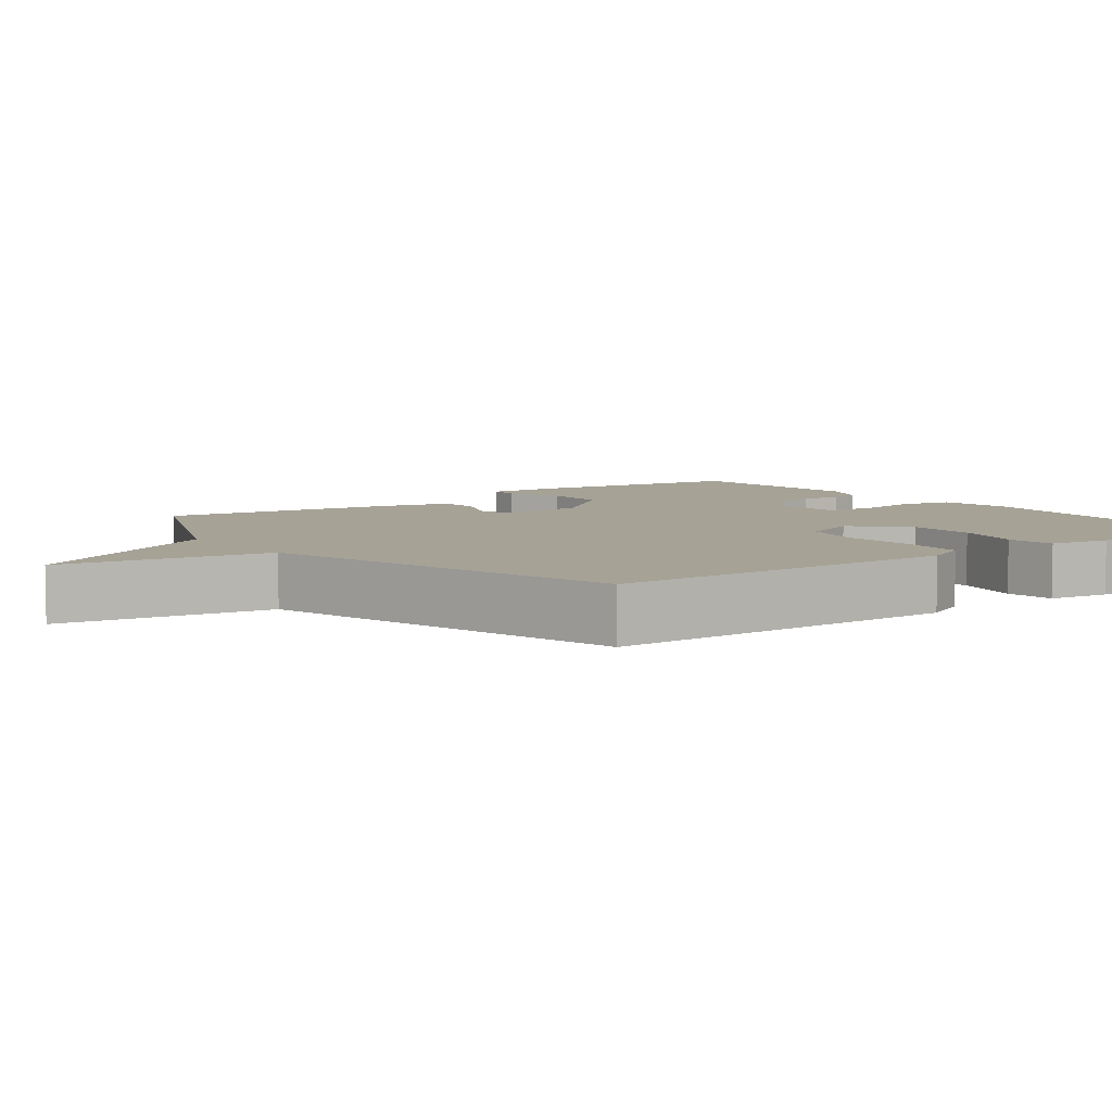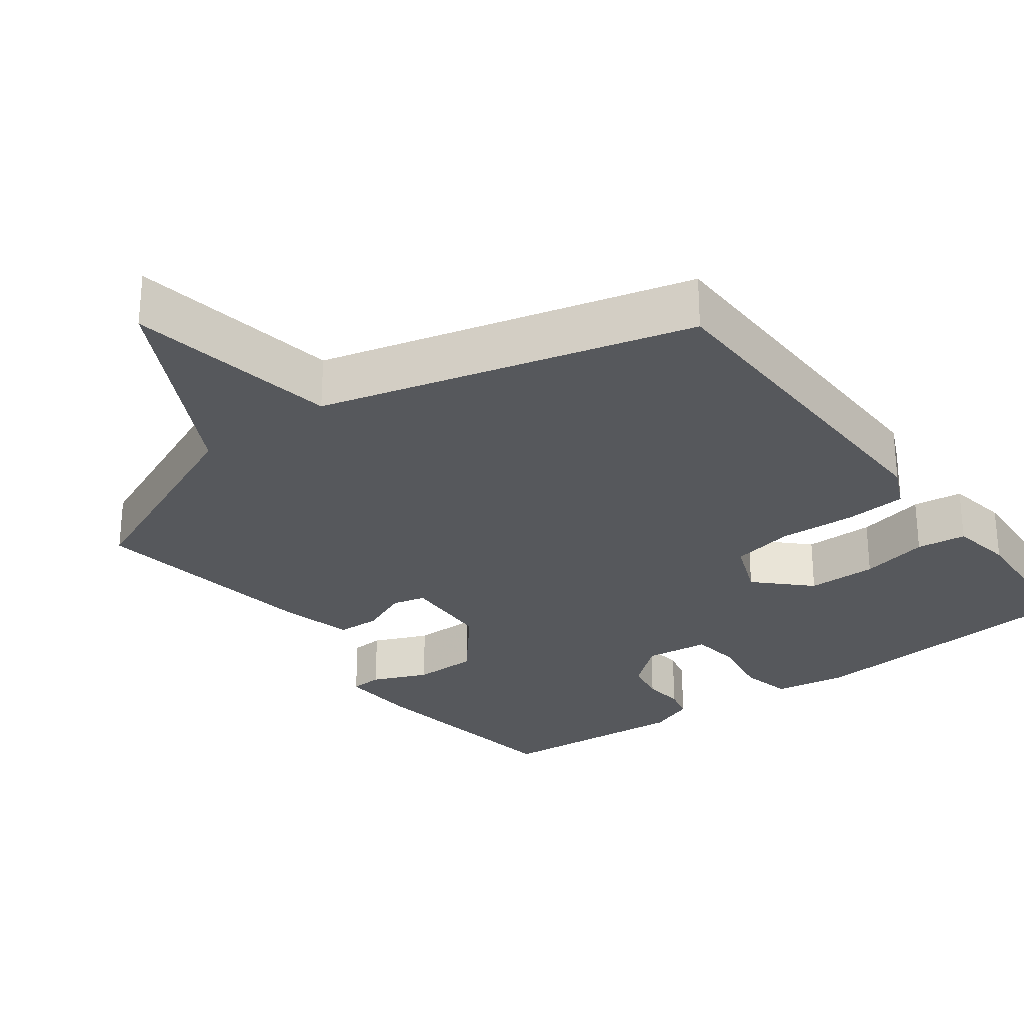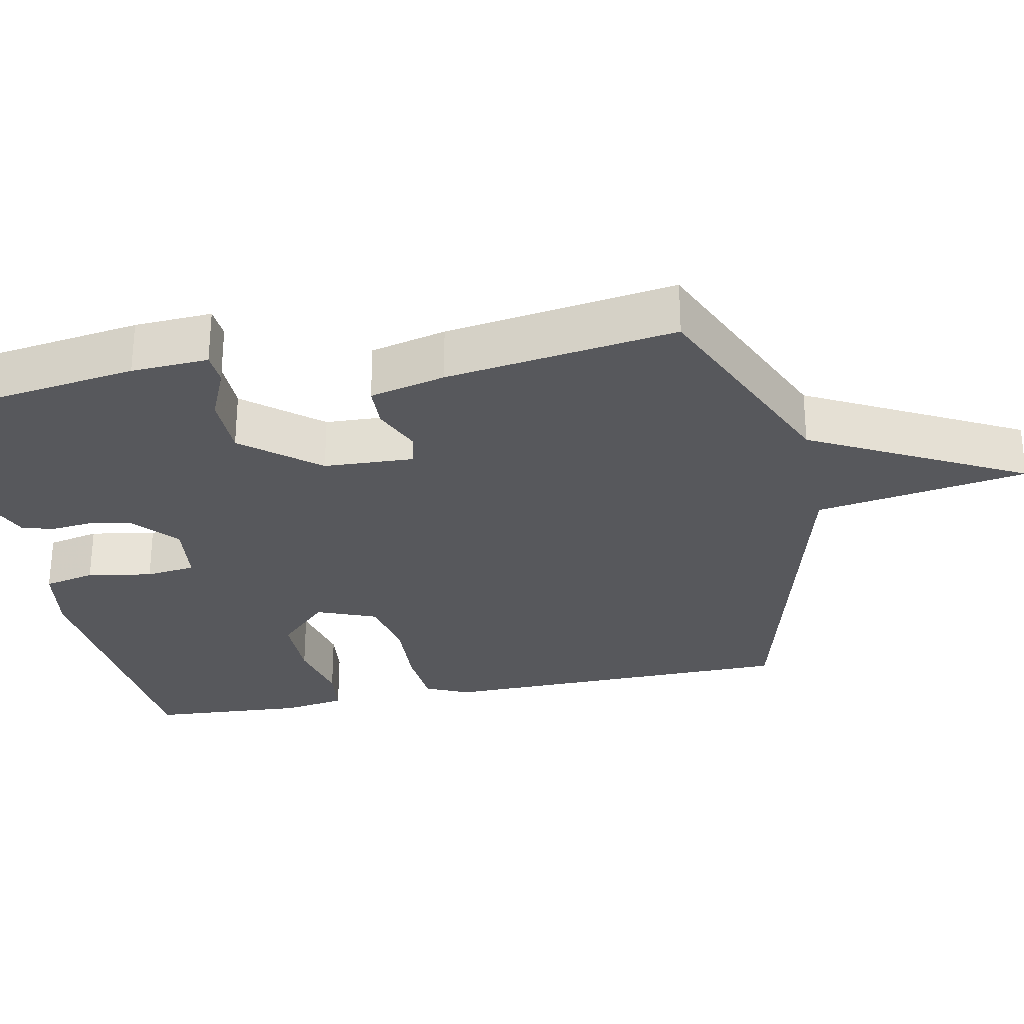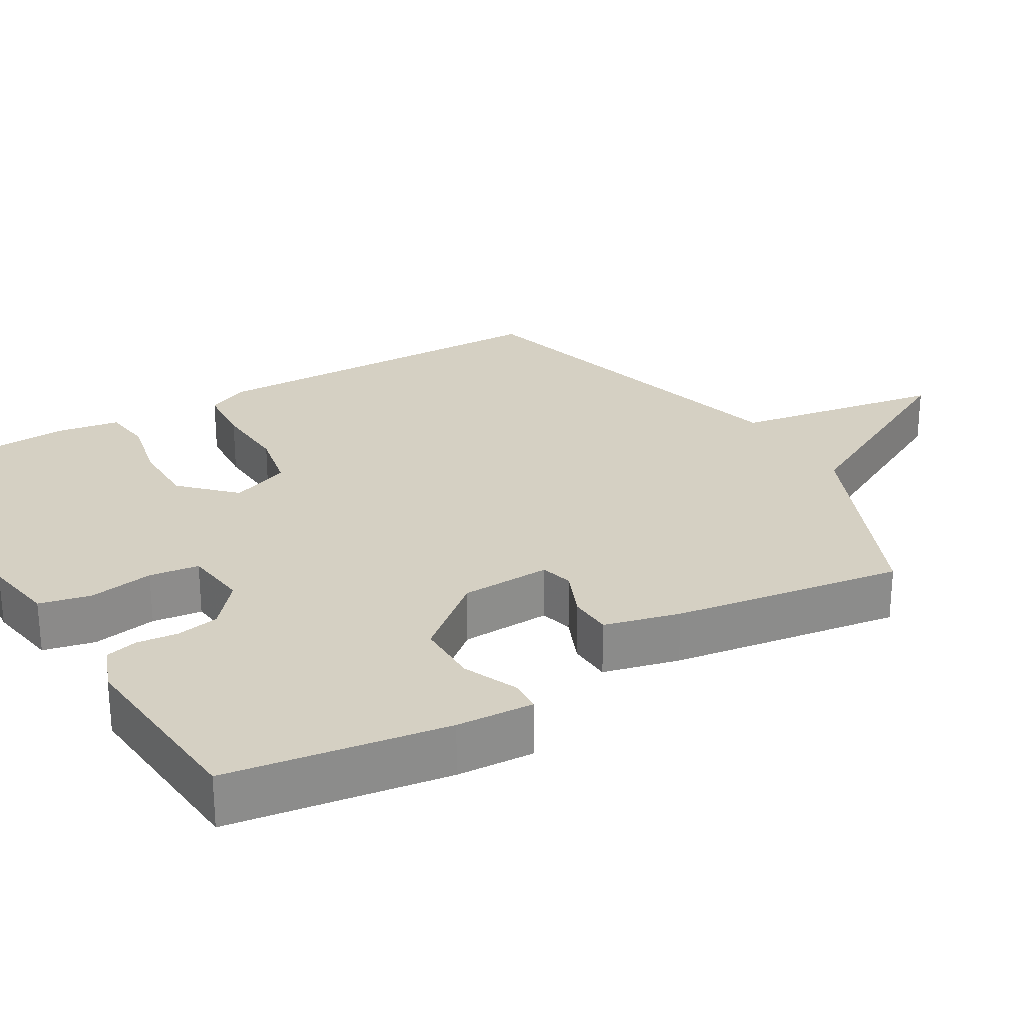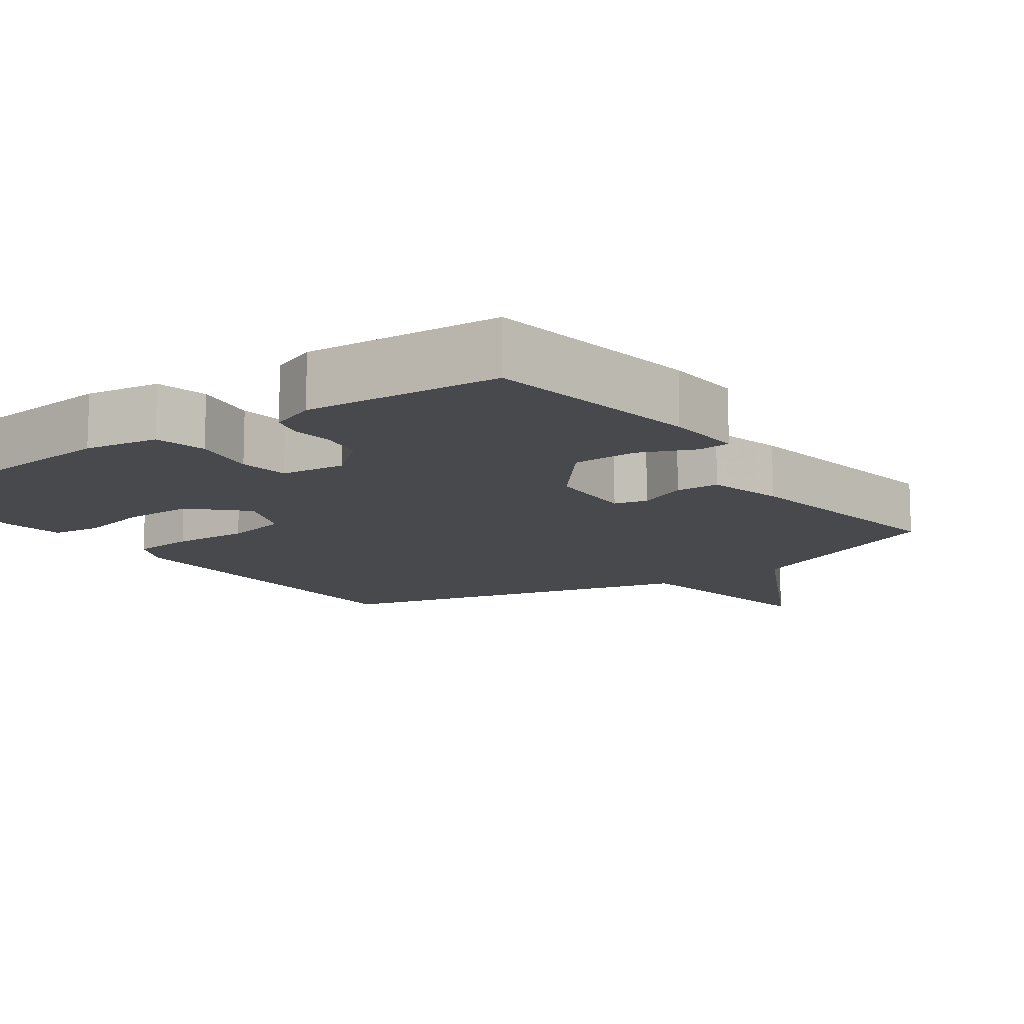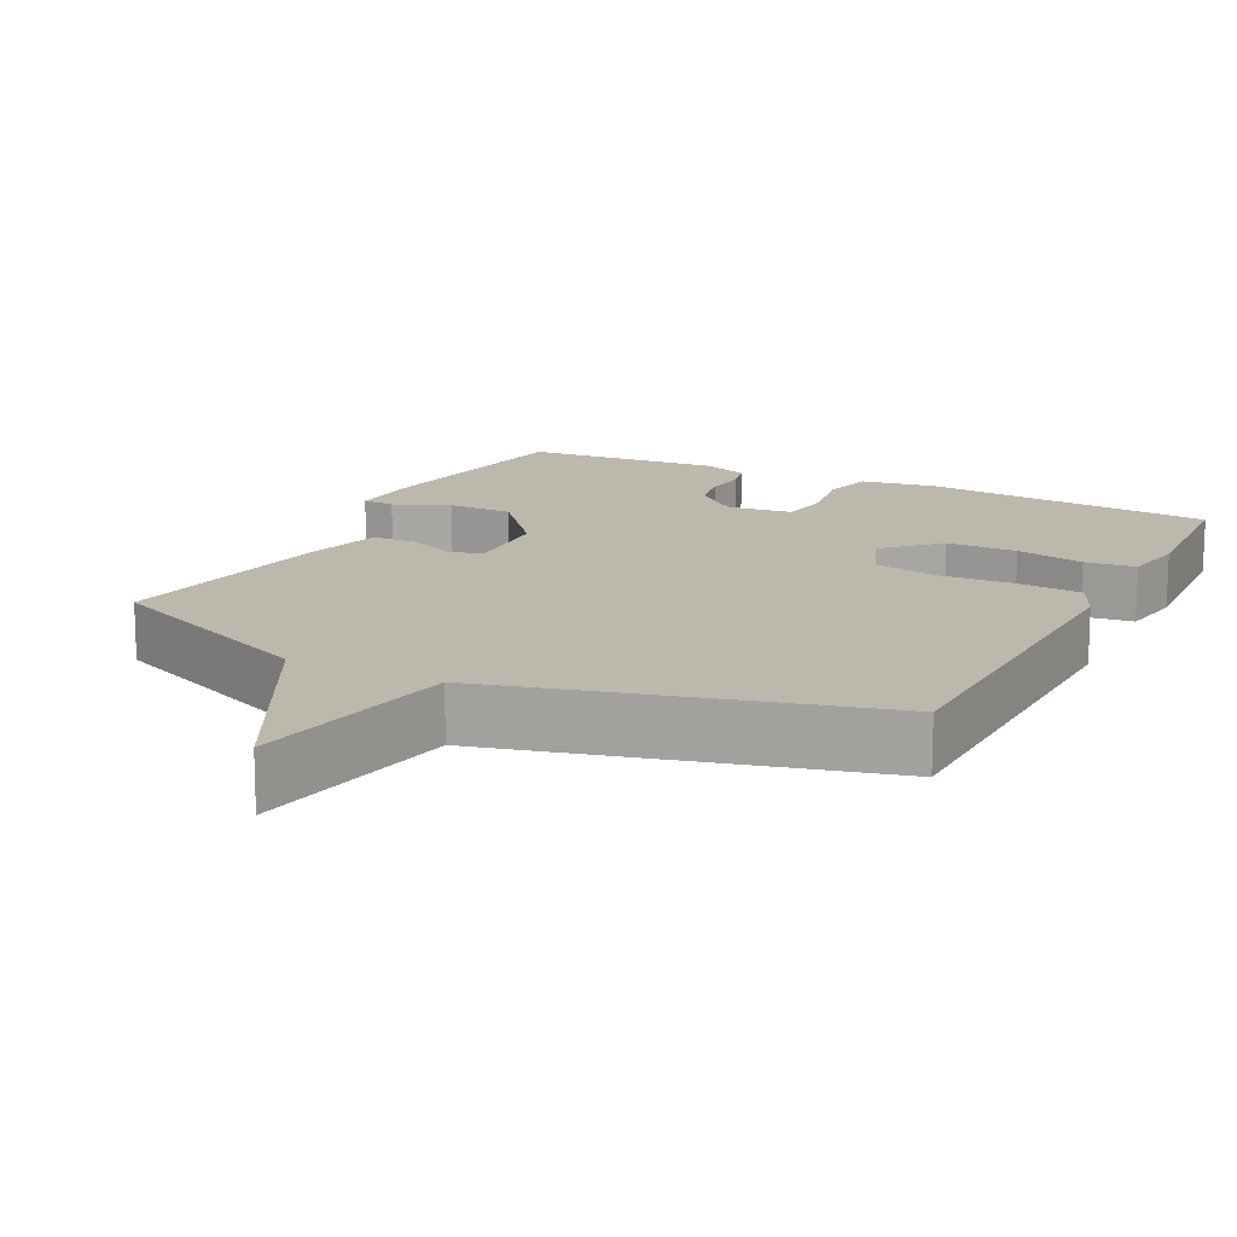
<metadata>
{"format":"obj","ext":"obj","renderer":"f3d","projection":"perspective","resolution":1024,"background":"white","views":[{"elev":6.3,"azim":-127.2,"up":"+Y"},{"elev":-27.8,"azim":-143.4,"up":"+Y"},{"elev":-28.7,"azim":101.2,"up":"+Y"},{"elev":26.0,"azim":59.1,"up":"+Y"},{"elev":-12.5,"azim":35.6,"up":"+Y"},{"elev":14.7,"azim":-153.1,"up":"+Y"}]}
</metadata>
<code>
v 0.5 0.07 0.5
v 0.545 0.07 0.202
v 0.551 0.07 0.097
v 0.507 0.07 0.094
v 0.432 0.07 0.126
v 0.344 0.07 0.125
v 0.26 0.07 0.023
v 0.255 0.07 -0.1
v 0.3 0.07 -0.111
v 0.367 0.07 -0.082
v 0.426 0.07 -0.084
v 0.452 0.07 -0.187
v 0.5 0.07 -0.5
v 0.203 0.07 -0.63
v 0.052 0.07 -0.918
v 0.003 0.07 -0.63
v -0.5 0.07 -0.5
v -0.508 0.07 -0.01
v -0.481 0.07 0.049
v -0.396 0.07 0.056
v -0.292 0.07 0.051
v -0.206 0.07 0.069
v -0.174 0.07 0.15
v -0.243 0.07 0.218
v -0.338 0.07 0.218
v -0.431 0.07 0.197
v -0.499 0.07 0.205
v -0.513 0.07 0.29
v -0.5 0.07 0.5
v -0.104 0.07 0.537
v -0.004 0.07 0.521
v 0.012 0.07 0.451
v -0.003 0.07 0.363
v 0.006 0.07 0.295
v 0.094 0.07 0.285
v 0.155 0.07 0.337
v 0.166 0.07 0.395
v 0.16 0.07 0.451
v 0.171 0.07 0.495
v 0.234 0.07 0.52
v 0.5 0 0.5
v 0.545 0 0.202
v 0.551 0 0.097
v 0.507 0 0.094
v 0.432 0 0.126
v 0.344 0 0.125
v 0.26 0 0.023
v 0.255 0 -0.1
v 0.3 0 -0.111
v 0.367 0 -0.082
v 0.426 0 -0.084
v 0.452 0 -0.187
v 0.5 0 -0.5
v 0.203 0 -0.63
v 0.052 0 -0.918
v 0.003 0 -0.63
v -0.5 0 -0.5
v -0.508 0 -0.01
v -0.481 0 0.049
v -0.396 0 0.056
v -0.292 0 0.051
v -0.206 0 0.069
v -0.174 0 0.15
v -0.243 0 0.218
v -0.338 0 0.218
v -0.431 0 0.197
v -0.499 0 0.205
v -0.513 0 0.29
v -0.5 0 0.5
v -0.104 0 0.537
v -0.004 0 0.521
v 0.012 0 0.451
v -0.003 0 0.363
v 0.006 0 0.295
v 0.094 0 0.285
v 0.155 0 0.337
v 0.166 0 0.395
v 0.16 0 0.451
v 0.171 0 0.495
v 0.234 0 0.52
f 3 4 5
f 2 3 5
f 1 2 5
f 40 1 5
f 39 40 5
f 38 39 5
f 37 38 5
f 36 37 5 6
f 35 36 6 7
f 34 35 7 8
f 31 32 33
f 30 31 33
f 29 30 33
f 28 29 33
f 27 28 33
f 26 27 33
f 25 26 33
f 24 25 33 34
f 23 24 34 8
f 19 20 21
f 18 19 21
f 17 18 21
f 16 17 21
f 16 21 22
f 14 15 16
f 13 14 16
f 12 13 16
f 11 12 16
f 10 11 16
f 9 10 16
f 8 9 16
f 8 16 22 23
f 45 44 43
f 45 43 42
f 45 42 41
f 45 41 80
f 45 80 79
f 45 79 78
f 45 78 77
f 46 45 77 76
f 47 46 76 75
f 48 47 75 74
f 73 72 71
f 73 71 70
f 73 70 69
f 73 69 68
f 73 68 67
f 73 67 66
f 73 66 65
f 74 73 65 64
f 48 74 64 63
f 61 60 59
f 61 59 58
f 61 58 57
f 61 57 56
f 62 61 56
f 56 55 54
f 56 54 53
f 56 53 52
f 56 52 51
f 56 51 50
f 56 50 49
f 56 49 48
f 63 62 56 48
f 1 41 42 2
f 2 42 43 3
f 3 43 44 4
f 4 44 45 5
f 5 45 46 6
f 6 46 47 7
f 7 47 48 8
f 8 48 49 9
f 9 49 50 10
f 10 50 51 11
f 11 51 52 12
f 12 52 53 13
f 13 53 54 14
f 14 54 55 15
f 15 55 56 16
f 16 56 57 17
f 17 57 58 18
f 18 58 59 19
f 19 59 60 20
f 20 60 61 21
f 21 61 62 22
f 22 62 63 23
f 23 63 64 24
f 24 64 65 25
f 25 65 66 26
f 26 66 67 27
f 27 67 68 28
f 28 68 69 29
f 29 69 70 30
f 30 70 71 31
f 31 71 72 32
f 32 72 73 33
f 33 73 74 34
f 34 74 75 35
f 35 75 76 36
f 36 76 77 37
f 37 77 78 38
f 38 78 79 39
f 39 79 80 40
f 40 80 41 1

</code>
